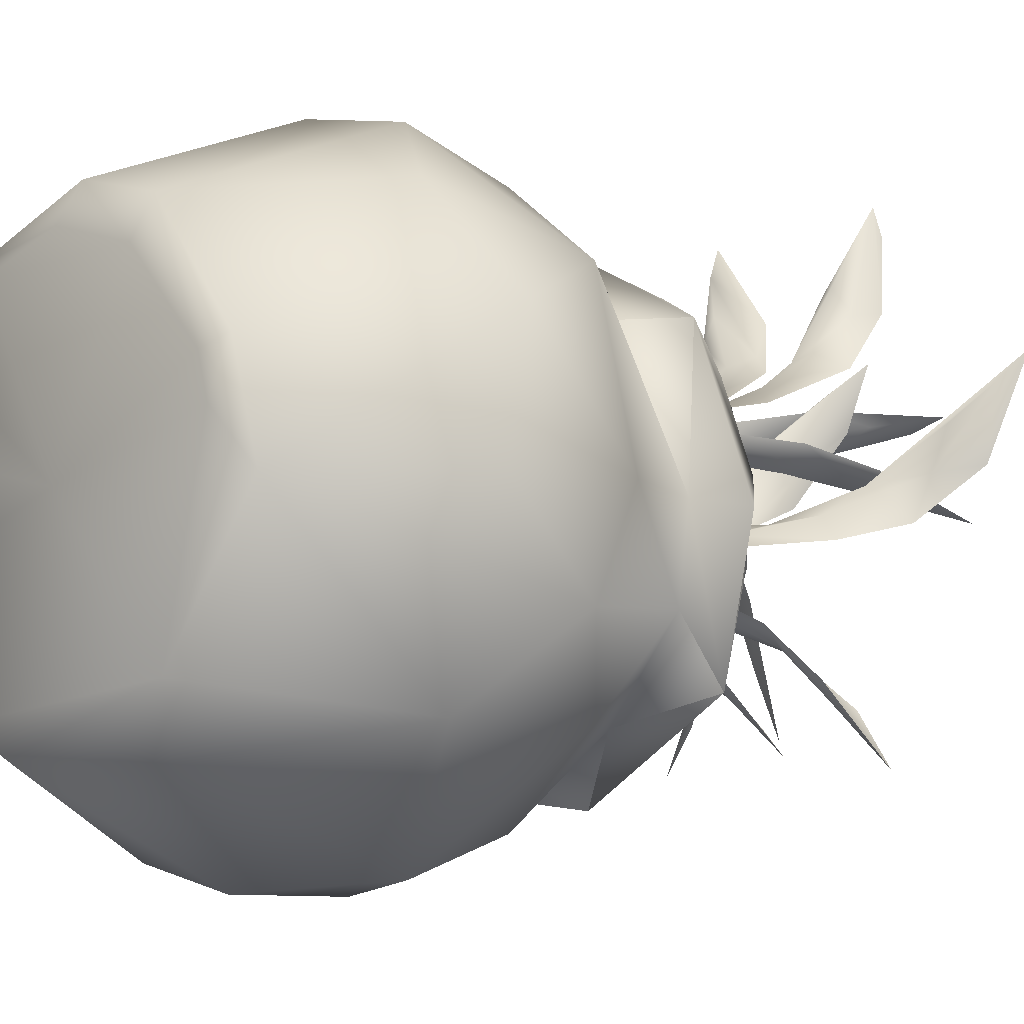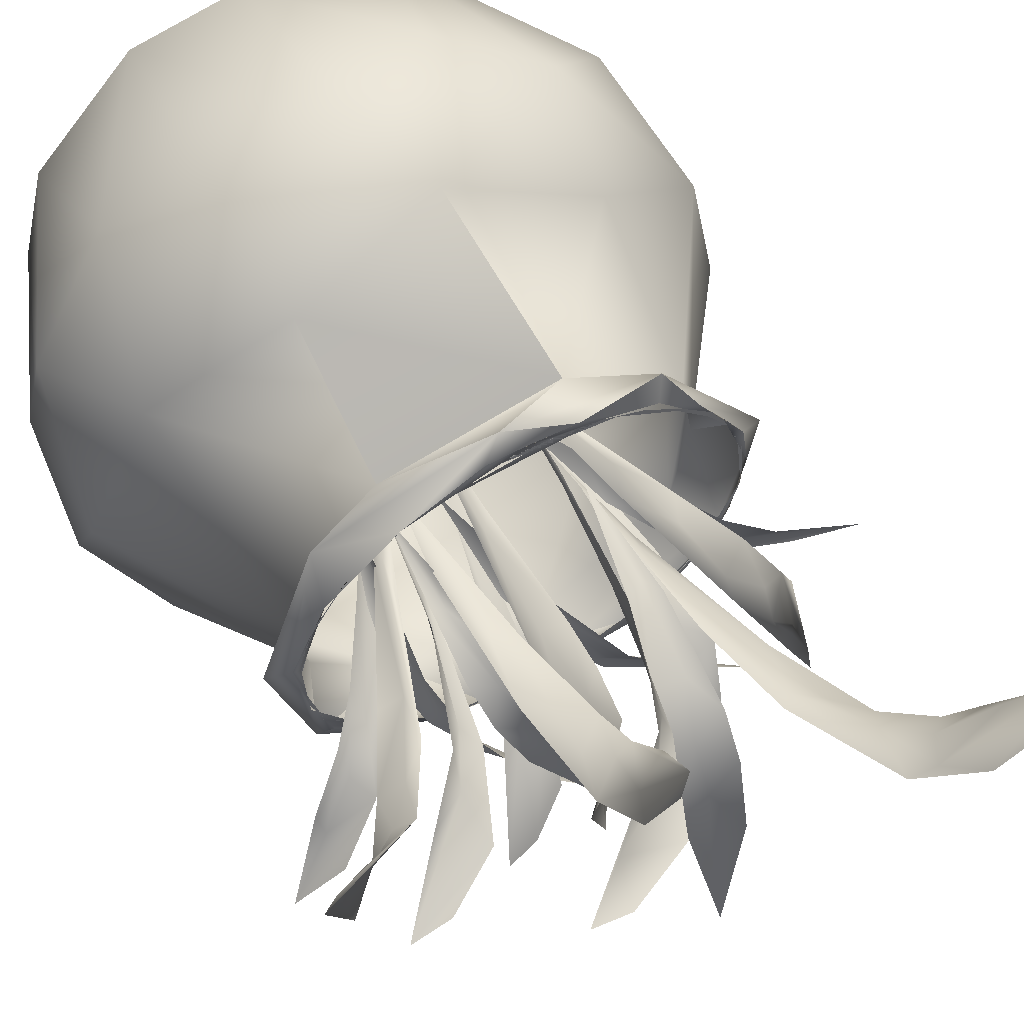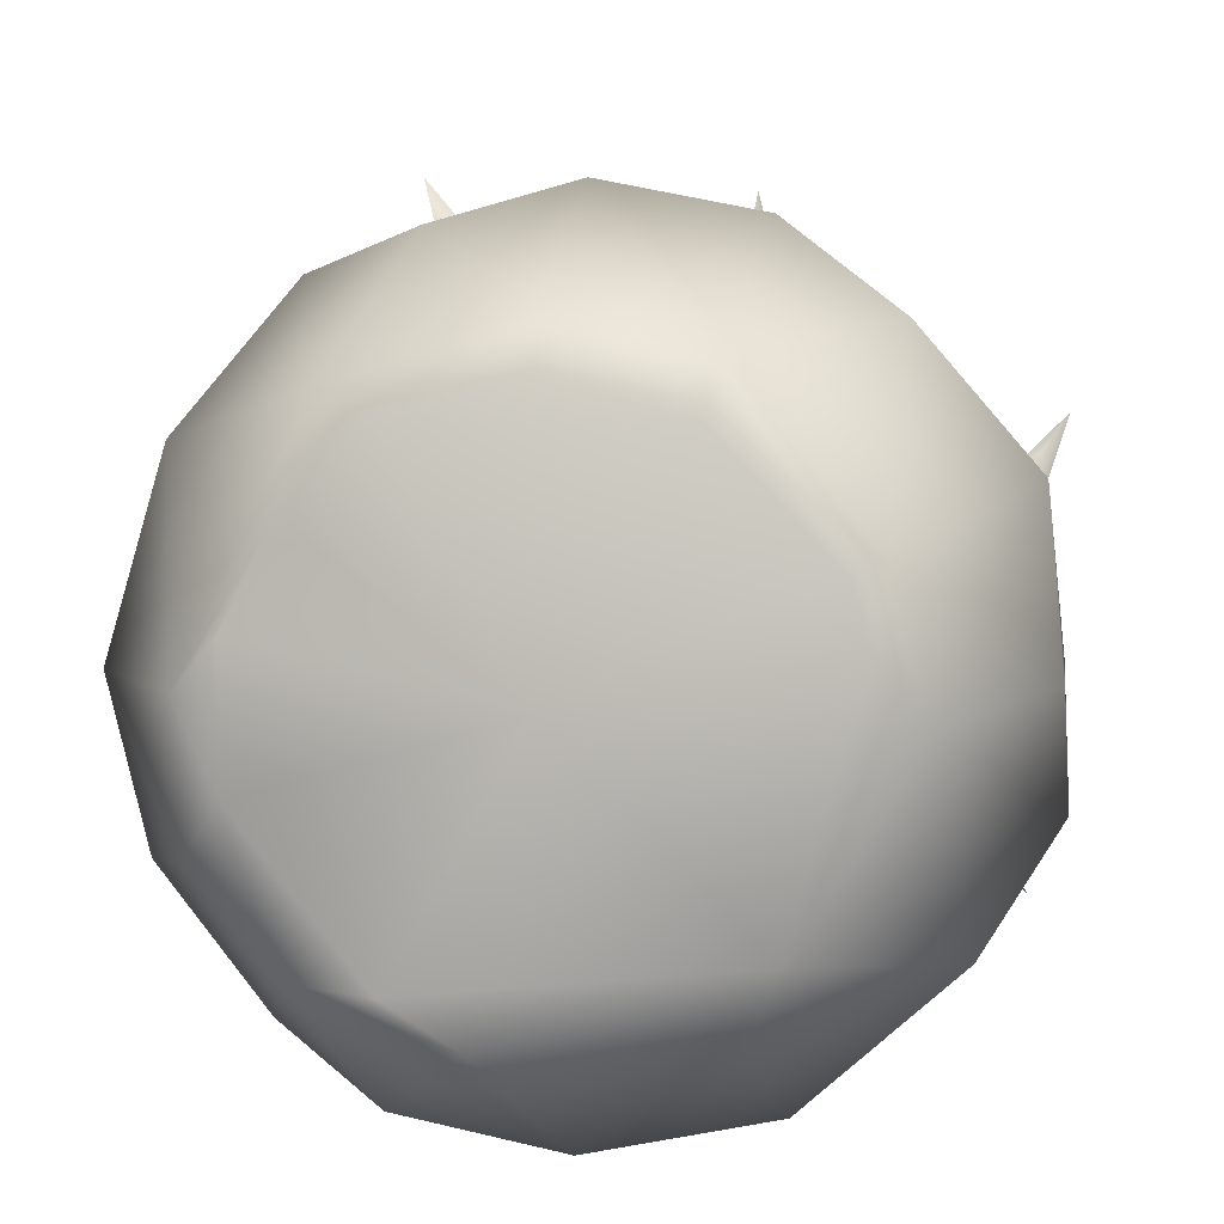
<metadata>
{"format":"obj","ext":"obj","renderer":"f3d","projection":"perspective","resolution":1024,"background":"white","views":[{"elev":-6.3,"azim":48.0,"up":"+Z"},{"elev":61.6,"azim":151.0,"up":"+Z"},{"elev":5.1,"azim":7.0,"up":"+Z"}]}
</metadata>
<code>
g
v 0.027 0.224 0.025
v -0.014 0.125 0.013
v -0.017 0.152 0.018
v -0.016 0.178 0.026
v -0.019 0.204 0.034
v -0.022 0.201 0.033
v -0.018 0.147 0.015
v -0.028 0.206 0.033
v -0.031 0.219 0.041
v -0.028 0.233 0.047
v -0.033 0.235 0.052
v -0.027 0.186 0.023
v -0.037 0.228 0.049
v -0.035 0.213 0.033
v -0.054 0.24 0.076
v -0.047 0.234 0.064
v -0.042 0.224 0.044
v -0.05 0.234 0.06
v -0.047 0.23 0.056
v -0.058 0.247 0.085
v -0.038 0.244 0.062
v 0.011 0.077 -0.002
v 0.017 0.092 -0.007
v 0.035 0.13 -0.02
v 0.051 0.156 -0.031
v 0.046 0.143 -0.025
v 0.033 0.118 -0.014
v 0.035 0.118 -0.012
v 0.046 0.135 -0.019
v 0.009 0.215 0.021
v -0.001 0.192 0.018
v 0 0.189 0.022
v -0.006 0.166 0.018
v -0.007 0.163 0.023
v -0.001 0.182 0.026
v 0.01 0.204 0.024
v 0.004 0.194 0.028
v -0.011 0.139 0.013
v -0.011 0.128 0.014
v -0.012 0.125 0.015
v -0.014 0.088 0.009
v 0.015 0.205 0.03
v 0.037 0.224 0.028
v 0.024 0.213 0.026
v 0.055 0.2 0.002
v 0.041 0.192 0.007
v 0.065 0.2 -0.001
v 0.051 0.185 0.011
v 0.04 0.173 0.017
v 0.042 0.18 0.012
v 0.031 0.147 0.019
v 0.036 0.168 0.014
v 0.033 0.173 0.011
v 0.029 0.139 0.016
v 0.026 0.133 0.014
v 0.023 0.093 0.017
v 0.003 0.074 -0.006
v 0.006 0.105 -0.01
v 0.003 0.103 -0.012
v 0.012 0.136 -0.016
v 0.011 0.145 -0.021
v 0.02 0.158 -0.027
v 0.029 0.177 -0.052
v 0.016 0.158 -0.028
v 0.022 0.177 -0.045
v 0.013 0.172 -0.034
v 0.013 0.163 -0.031
v 0.007 0.149 -0.023
v 0.028 0.122 0.023
v 0.029 0.143 0.018
v 0.025 0.135 0.021
v 0.026 0.144 0.017
v 0.019 0.16 0.014
v 0.023 0.162 0.009
v 0.015 0.176 0.004
v 0.019 0.171 0.001
v -0.016 0.097 -0.008
v -0.025 0.112 -0.009
v -0.026 0.123 -0.016
v -0.037 0.131 -0.017
v -0.037 0.135 -0.024
v -0.047 0.14 -0.031
v -0.049 0.14 -0.027
v -0.066 0.142 -0.04
v -0.085 0.143 -0.047
v -0.058 0.145 -0.023
v -0.047 0.14 -0.016
v -0.034 0.125 -0.01
v 0.029 0.104 -0.006
v 0.029 0.115 -0.007
v 0.031 0.142 -0.016
v 0.032 0.131 -0.017
v 0.03 0.147 -0.024
v 0.027 0.155 -0.025
v 0.032 0.145 -0.032
v 0.026 0.152 -0.032
v 0.02 0.162 -0.034
v 0.01 0.167 -0.045
v 0 0.169 -0.056
v 0.023 0.153 -0.042
v 0.015 0.161 -0.042
v 0.036 0.136 -0.024
v 0.034 0.121 -0.014
v 0.019 0.224 0.073
v 0.023 0.219 0.054
v 0.02 0.212 0.053
v 0.017 0.223 0.081
v 0.013 0.209 0.058
v 0.015 0.21 0.06
v 0.013 0.198 0.041
v 0.014 0.187 0.034
v 0.017 0.16 0.024
v 0.02 0.151 0.023
v 0.022 0.114 0.017
v 0.023 0.158 0.025
v 0.021 0.179 0.031
v 0.025 0.134 0.02
v 0.026 0.176 0.028
v 0.022 0.194 0.037
v 0.018 0.2 0.043
v 0.025 0.205 0.039
v 0.063 0.163 -0.043
v 0.075 0.16 -0.056
v 0.064 0.151 -0.037
v 0.063 0.154 -0.041
v 0.054 0.144 -0.025
v 0.054 0.149 -0.03
v -0.019 0.085 -0.01
v -0.025 0.101 -0.008
v -0.029 0.12 -0.005
v -0.036 0.135 -0.001
v -0.041 0.155 0.006
v -0.041 0.17 0.015
v -0.039 0.176 0.023
v -0.037 0.17 0.012
v -0.034 0.16 0.003
v -0.033 0.142 -0.001
v -0.027 0.128 -0.007
v -0.033 0.165 0.001
v -0.035 0.177 0.01
v -0.033 0.186 0.022
v -0.034 0.186 0.012
v -0.025 0.201 0.049
v -0.03 0.197 0.029
v -0.03 0.189 0.035
v -0.013 0.134 0.022
v -0.013 0.158 0.018
v -0.008 0.162 0.019
v -0.004 0.179 0.012
v -0.001 0.191 0.001
v -0.001 0.198 -0.014
v -0.005 0.212 -0.047
v -0.006 0.205 -0.031
v -0.008 0.198 -0.01
v -0.008 0.191 0.002
v -0.016 0.189 0.008
v -0.015 0.198 0
v -0.013 0.206 -0.016
v 0.016 0.092 -0.005
v 0.029 0.115 -0.008
v 0.027 0.115 -0.006
v 0.039 0.148 -0.005
v 0.029 0.127 -0.007
v 0.045 0.147 -0.008
v 0.041 0.16 -0.002
v 0.052 0.179 0.007
v 0.082 0.199 0.036
v 0.057 0.178 0.005
v 0.049 0.168 0
v 0.068 0.188 0.02
v 0.077 0.194 0.029
v 0.064 0.181 -0.002
v 0.066 0.185 0.009
v 0.074 0.194 0.011
v 0.055 0.166 -0.006
v -0.029 0.171 -0.035
v -0.018 0.179 -0.049
v -0.033 0.16 -0.026
v -0.029 0.147 -0.022
v -0.027 0.154 -0.025
v -0.021 0.162 -0.033
v -0.022 0.153 -0.023
v -0.031 0.138 -0.02
v -0.023 0.098 -0.014
v -0.024 0.118 -0.015
v -0.022 0.118 -0.013
v -0.017 0.084 -0.012
v -0.023 0.14 -0.017
v 0.008 0.182 -0.014
v 0.027 0.167 0.002
v 0.029 0.158 0.01
v 0.018 0.173 -0.007
v 0.001 0.184 -0.037
v 0.012 0.177 -0.018
v 0.022 0.173 -0.009
v 0.009 0.107 -0.007
v 0.004 0.122 -0.009
v 0.005 0.124 -0.013
v 0.006 0.131 -0.018
v -0.005 0.145 -0.02
v 0 0.144 -0.026
v -0.01 0.151 -0.035
v -0.009 0.15 -0.031
v -0.012 0.153 -0.028
v -0.026 0.156 -0.039
v -0.013 0.156 -0.023
v -0.044 0.161 -0.051
v -0.028 0.161 -0.035
v -0.002 0.14 -0.013
v 0.001 0.116 -0.007
v 0.002 0.084 -0.007
v 0.004 0.121 -0.007
v 0.005 0.114 -0.008
v 0 0.151 -0.002
v 0.001 0.165 0.002
v 0.005 0.182 0.012
v 0.02 0.201 0.032
v 0.028 0.208 0.04
v 0.01 0.184 0.01
v 0.006 0.17 0.002
v 0.013 0.187 0.005
v 0.012 0.174 -0.003
v 0.006 0.149 -0.004
v 0.01 0.157 -0.006
v 0.016 0.195 0.006
v 0.018 0.196 0.017
v 0.023 0.206 0.024
v -0.014 0.07 -0.01
v -0.012 0.18 0.011
v -0.016 0.163 0.018
v 0.058 0.136 -0.002
v 0.039 0.136 -0.044
v 0.047 0.136 -0.035
v 0.03 0.136 -0.051
v 0.008 0.136 -0.058
v -0.01 0.136 -0.058
v -0.01 0.136 -0.057
v -0.048 0.136 -0.026
v -0.043 0.136 -0.035
v -0.053 0.136 -0.002
v -0.052 0.136 -0.014
v -0.053 0.136 -0.009
v -0.052 0.136 0.008
v -0.051 0.136 0.009
v 0.009 0.136 0.052
v 0.03 0.136 0.045
v 0.039 0.136 0.038
v 0.058 0.136 -0.003
v 0.057 0.136 0.008
v 0.057 0.136 0.004
v 0.056 0.136 -0.017
v 0.039 0.136 -0.046
v 0.024 0.136 -0.055
v 0.007 0.136 -0.059
v -0.009 0.136 -0.057
v -0.054 0.136 0
v -0.051 0.136 -0.019
v -0.052 0.136 0.014
v 0.002 0.136 0.054
v -0.01 0.136 0.053
v 0.012 0.136 0.054
v 0.02 0.136 0.05
v 0.025 0.136 0.048
v 0.043 0.135 0.035
v 0.058 0.136 -0.003
v 0.054 0.136 -0.024
v 0.047 0.136 -0.036
v 0.035 0.136 -0.048
v 0.053 0.136 -0.025
v 0.019 0.136 -0.055
v 0.008 0.136 -0.057
v -0.031 0.136 -0.048
v -0.048 0.136 0.02
v -0.042 0.136 0.029
v 0.045 0.136 0.033
v 0.056 0.136 -0.015
v 0.019 0.136 -0.056
v -0.03 0.136 -0.048
v -0.044 0.136 -0.032
v -0.035 0.136 0.038
v -0.043 0.136 0.03
v -0.026 0.136 0.045
v -0.019 0.136 0.048
v 0.03 0.136 0.045
v 0.053 0.136 0.019
v 0.059 0.136 0.005
v -0.032 0.136 -0.047
v -0.039 0.136 -0.04
v -0.046 0.136 0.025
v -0.03 0.135 0.043
v -0.015 0.136 0.05
v -0.004 0.136 0.052
v 0.05 0.136 0.027
v -0.048 0.136 0.02
v -0.034 0.136 0.038
v -0.003 0.136 0.052
v -0.015 0.136 0.05
v 0.02 0.136 0.05
v 0.008 0.136 0.053
v 0.051 0.136 -0.032
v -0.021 0.136 -0.055
v -0.047 0.136 -0.031
v 0.008 0.136 0.052
v 0.032 0.137 0.046
v 0.054 0.132 -0.04
v 0.012 0.133 -0.064
v -0.03 0.136 -0.054
v -0.06 0.131 0.005
v -0.052 0.131 -0.034
v -0.048 0.122 -0.003
v -0.043 0.123 -0.029
v -0.074 0.087 -0.003
v -0.061 0.092 -0.039
v -0.073 0.062 -0.036
v -0.077 0.047 -0.002
v -0.055 0.009 -0.028
v -0.055 0.003 -0.001
v -0.039 0.006 -0.046
v -0.047 0.001 -0.017
v -0.023 0.001 -0.047
v -0.009 -0.001 -0.055
v 0.039 0.001 -0.041
v 0.052 0.001 0.008
v 0.062 0.005 -0.005
v 0.067 0.046 -0.048
v 0.081 0.048 -0.003
v 0.082 0.069 -0.027
v 0.081 0.081 -0.002
v 0.067 0.083 -0.048
v 0.05 0.123 -0.023
v 0.054 0.122 0
v 0.064 0.131 -0.002
v -0.015 0.13 -0.061
v -0.009 0.123 -0.054
v -0.044 0.084 -0.065
v -0.052 0.062 -0.063
v -0.03 0.046 -0.075
v 0.033 0.008 -0.056
v 0.036 0.062 -0.078
v 0.032 0.092 -0.069
v 0.029 0.123 -0.047
v -0.007 0.082 -0.082
v 0.002 0.044 -0.081
v -0.04 0.136 0.035
v 0.053 0.136 -0.025
v 0.053 0.136 -0.025
v 0.008 0.136 0.053
v 0.047 0.136 0.03
v 0.047 0.136 0.03
v 0.053 0.136 0.02
v 0.053 0.136 0.02
v 0.049 0.129 0.039
v 0.007 0.133 0.059
v -0.032 0.132 0.049
v -0.044 0.123 0.019
v -0.07 0.083 0.028
v -0.066 0.047 0.036
v -0.034 0.005 0.045
v -0.038 0.001 0.026
v -0.047 0.001 0.008
v -0.023 0.001 0.041
v 0.002 0.001 0.048
v 0.027 0.001 0.041
v 0.049 0.001 0.018
v 0.029 0.005 0.051
v 0.055 0.004 0.021
v 0.078 0.056 0.03
v 0.056 0.048 0.056
v 0.065 0.085 0.043
v 0.03 0.122 0.04
v 0.032 0.092 0.064
v 0.033 0.063 0.073
v 0.002 0.007 0.058
v -0.023 0.046 0.071
v -0.046 0.062 0.063
v -0.006 0.085 0.075
v -0.041 0.092 0.056
v -0.014 0.122 0.047
v 0.002 0.001 -0.003
v 0.002 0.062 0.079
g
f 2 4 3
f 4 5 6
f 3 4 6
f 10 6 5
f 9 6 10
f 6 8 12
f 9 8 6
f 10 11 9
f 11 13 9
f 15 16 11
f 16 13 11
f 17 19 18
f 20 18 15
f 20 15 21
f 21 15 11
f 11 10 21
f 13 16 19
f 13 14 9
f 9 14 8
f 13 19 17
f 13 17 14
f 19 16 15
f 19 15 18
f 26 24 25
f 24 26 27
f 27 26 28
f 28 26 29
f 23 24 27
f 28 22 27
f 22 23 27
f 32 33 31
f 32 34 33
f 34 32 35
f 30 36 31
f 32 31 36
f 32 36 37
f 32 37 35
f 33 38 31
f 33 39 38
f 33 34 39
f 38 39 41
f 40 41 39
f 40 39 34
f 43 42 44
f 42 37 36
f 42 36 44
f 1 43 44
f 30 1 44
f 30 44 36
f 48 49 50
f 50 49 52
f 50 47 48
f 47 50 46
f 47 46 45
f 50 53 46
f 50 52 53
f 51 52 49
f 51 54 52
f 54 55 52
f 53 52 55
f 56 55 54
f 56 54 51
f 58 61 60
f 65 67 66
f 68 66 67
f 67 64 61
f 68 67 61
f 61 59 68
f 57 59 58
f 58 59 61
f 71 73 72
f 72 73 74
f 70 72 74
f 75 74 73
f 70 69 72
f 69 71 72
f 77 78 79
f 78 80 79
f 80 81 79
f 82 85 84
f 85 83 86
f 83 85 82
f 87 86 83
f 87 83 80
f 83 82 81
f 83 81 80
f 80 88 87
f 78 88 80
f 91 89 90
f 89 91 92
f 91 93 92
f 91 94 93
f 94 96 93
f 99 100 101
f 101 100 95
f 96 101 95
f 93 96 95
f 95 102 92
f 93 95 92
f 103 92 102
f 89 92 103
f 104 107 105
f 109 107 108
f 110 109 108
f 112 114 113
f 113 114 115
f 112 113 115
f 116 112 115
f 111 112 116
f 115 114 117
f 118 115 117
f 115 118 116
f 116 119 111
f 120 110 111
f 119 120 111
f 118 119 116
f 110 120 106
f 107 109 106
f 106 121 105
f 109 110 106
f 106 120 121
f 119 121 120
f 121 119 118
f 124 125 123
f 127 126 29
f 127 29 26
f 25 127 26
f 25 122 123
f 123 125 25
f 125 127 25
f 125 126 127
f 125 124 126
f 129 130 131
f 133 132 135
f 135 132 136
f 136 132 137
f 136 137 138
f 138 139 136
f 140 133 135
f 142 141 140
f 144 143 142
f 143 141 142
f 145 140 141
f 145 133 140
f 141 143 145
f 143 133 145
f 143 134 133
f 153 151 154
f 155 151 150
f 154 151 155
f 157 155 156
f 155 157 154
f 152 151 153
f 152 153 158
f 157 158 154
f 158 153 154
f 160 161 159
f 160 162 161
f 163 159 161
f 162 160 164
f 163 161 165
f 161 162 165
f 166 165 169
f 168 166 169
f 167 166 171
f 171 166 170
f 168 172 173
f 173 166 168
f 170 166 173
f 174 167 171
f 173 171 170
f 174 171 173
f 173 172 174
f 175 172 168
f 175 162 164
f 169 165 162
f 162 175 169
f 168 169 175
f 178 180 179
f 182 181 177
f 177 178 176
f 177 181 178
f 181 180 178
f 183 178 179
f 184 183 185
f 184 185 187
f 186 187 185
f 180 181 182
f 180 182 188
f 180 188 179
f 185 188 186
f 185 179 188
f 179 185 183
f 75 189 76
f 75 76 74
f 74 191 70
f 76 190 74
f 190 191 74
f 192 76 189
f 192 189 194
f 193 194 189
f 192 190 76
f 193 195 192
f 192 194 193
f 190 192 195
f 197 198 196
f 199 196 198
f 198 200 199
f 201 199 200
f 202 201 203
f 204 203 200
f 205 203 204
f 205 204 206
f 203 205 207
f 207 202 203
f 208 207 206
f 206 207 205
f 206 204 200
f 206 200 209
f 203 201 200
f 209 200 197
f 197 200 198
f 107 106 105
f 142 140 139
f 135 136 140
f 136 139 140
f 14 12 8
f 7 3 12
f 12 3 6
f 64 62 61
f 61 62 60
f 65 64 67
f 64 65 63
f 62 64 63
f 210 211 212
f 213 212 211
f 218 217 216
f 216 215 220
f 215 214 220
f 219 216 220
f 219 220 221
f 221 220 222
f 223 222 220
f 223 220 214
f 223 214 212
f 214 210 212
f 224 222 223
f 223 212 224
f 212 213 224
f 221 222 225
f 221 227 226
f 227 221 225
f 219 221 226
f 226 216 219
f 218 216 226
f 227 218 226
f 228 187 186
f 184 187 228
f 132 131 137
f 130 129 128
f 137 130 138
f 131 130 137
f 138 130 128
f 229 150 149
f 155 150 229
f 156 155 229
f 156 229 230
f 230 147 146
f 146 147 148
f 147 229 149
f 147 149 148
f 230 229 147
f 96 94 97
f 101 98 99
f 98 101 97
f 101 96 97
f 7 2 3
f 248 231 249
f 259 260 261
f 267 233 269
f 233 267 268
f 268 232 233
f 231 248 276
f 234 268 277
f 249 231 285
f 232 268 234
f 279 239 238
f 239 279 272
f 279 238 242
f 272 278 239
f 237 236 278
f 236 237 235
f 271 235 237
f 235 271 277
f 270 277 271
f 277 270 234
f 278 272 237
f 295 280 282
f 282 283 295
f 244 243 273
f 243 244 240
f 296 245 283
f 283 297 296
f 297 283 282
f 245 298 246
f 298 245 299
f 299 245 296
f 253 266 252
f 301 287 255
f 254 301 255
f 288 287 302
f 257 288 302
f 250 293 286
f 251 286 305
f 300 251 305
f 253 252 306
f 254 253 306
f 254 307 301
f 287 301 307
f 307 302 287
f 256 257 308
f 309 308 257
f 309 257 302
f 308 309 310
f 311 310 309
f 312 310 311
f 313 312 311
f 312 313 314
f 312 314 315
f 316 315 314
f 315 316 317
f 319 317 316
f 316 318 319
f 323 322 324
f 324 322 325
f 327 326 324
f 324 325 327
f 326 327 328
f 327 325 329
f 330 328 327
f 327 329 330
f 328 330 331
f 305 332 331
f 331 330 305
f 332 305 286
f 305 252 300
f 302 307 309
f 333 307 254
f 254 306 333
f 305 306 252
f 333 309 307
f 309 333 311
f 334 311 333
f 335 313 311
f 311 334 335
f 313 335 314
f 336 314 335
f 337 336 335
f 314 336 316
f 318 316 336
f 336 337 318
f 321 318 337
f 320 319 318
f 318 321 320
f 322 321 338
f 338 325 322
f 339 325 338
f 325 339 329
f 340 329 339
f 329 340 341
f 329 341 330
f 330 341 305
f 333 306 334
f 306 305 341
f 341 334 306
f 340 334 341
f 334 342 335
f 334 340 342
f 339 342 340
f 335 342 337
f 343 337 342
f 342 339 343
f 338 343 339
f 337 343 321
f 343 338 321
f 304 259 261
f 259 291 260
f 291 290 260
f 263 291 292
f 248 265 276
f 346 345 276
f 345 346 267
f 347 299 296
f 299 347 298
f 262 298 347
f 298 262 246
f 349 348 247
f 348 349 350
f 351 350 349
f 350 351 249
f 265 248 249
f 280 295 274
f 274 281 280
f 281 274 273
f 258 289 256
f 258 344 289
f 290 289 344
f 292 291 259
f 259 304 303
f 303 292 259
f 345 269 276
f 269 345 267
f 246 284 245
f 284 246 247
f 247 275 284
f 294 273 274
f 273 294 244
f 242 240 244
f 285 350 249
f 252 251 300
f 263 303 304
f 264 263 304
f 304 293 264
f 352 286 293
f 286 352 332
f 293 304 352
f 353 304 261
f 261 260 353
f 308 344 258
f 258 256 308
f 344 308 354
f 310 355 308
f 355 310 356
f 312 356 310
f 356 312 315
f 315 357 356
f 317 357 315
f 317 358 357
f 358 317 359
f 360 359 317
f 319 360 317
f 358 359 361
f 364 323 366
f 324 366 323
f 366 324 367
f 326 367 324
f 367 368 366
f 367 326 328
f 367 328 369
f 331 369 328
f 352 370 331
f 352 331 332
f 331 370 369
f 370 371 369
f 372 369 371
f 368 367 369
f 369 372 368
f 368 372 365
f 365 366 368
f 366 365 364
f 363 364 365
f 365 373 363
f 362 363 373
f 373 358 362
f 361 362 358
f 375 357 358
f 358 374 375
f 357 375 356
f 376 375 374
f 377 356 375
f 375 376 377
f 356 377 355
f 378 377 376
f 378 355 377
f 355 378 308
f 354 308 378
f 353 354 378
f 290 344 354
f 354 260 290
f 354 353 260
f 304 353 352
f 352 353 370
f 378 370 353
f 231 276 269
f 242 241 240
f 241 242 238
f 275 348 285
f 348 275 247
f 350 285 348
f 286 251 250
f 319 320 379
f 360 319 379
f 322 320 321
f 320 322 379
f 322 323 379
f 361 359 379
f 364 363 379
f 323 364 379
f 363 361 379
f 361 363 362
f 359 360 379
f 370 378 371
f 376 371 378
f 371 376 372
f 380 372 376
f 374 380 376
f 372 380 365
f 373 365 380
f 380 374 373
f 358 373 374

</code>
